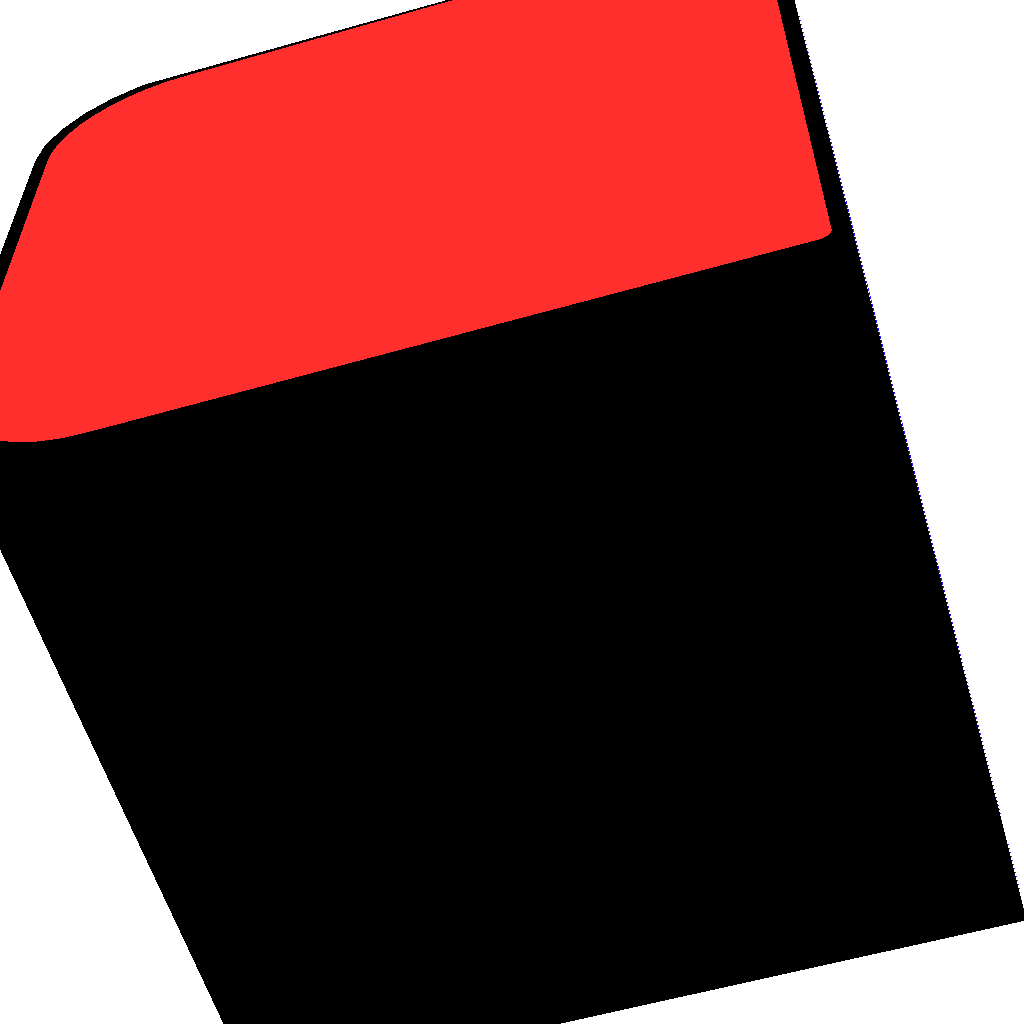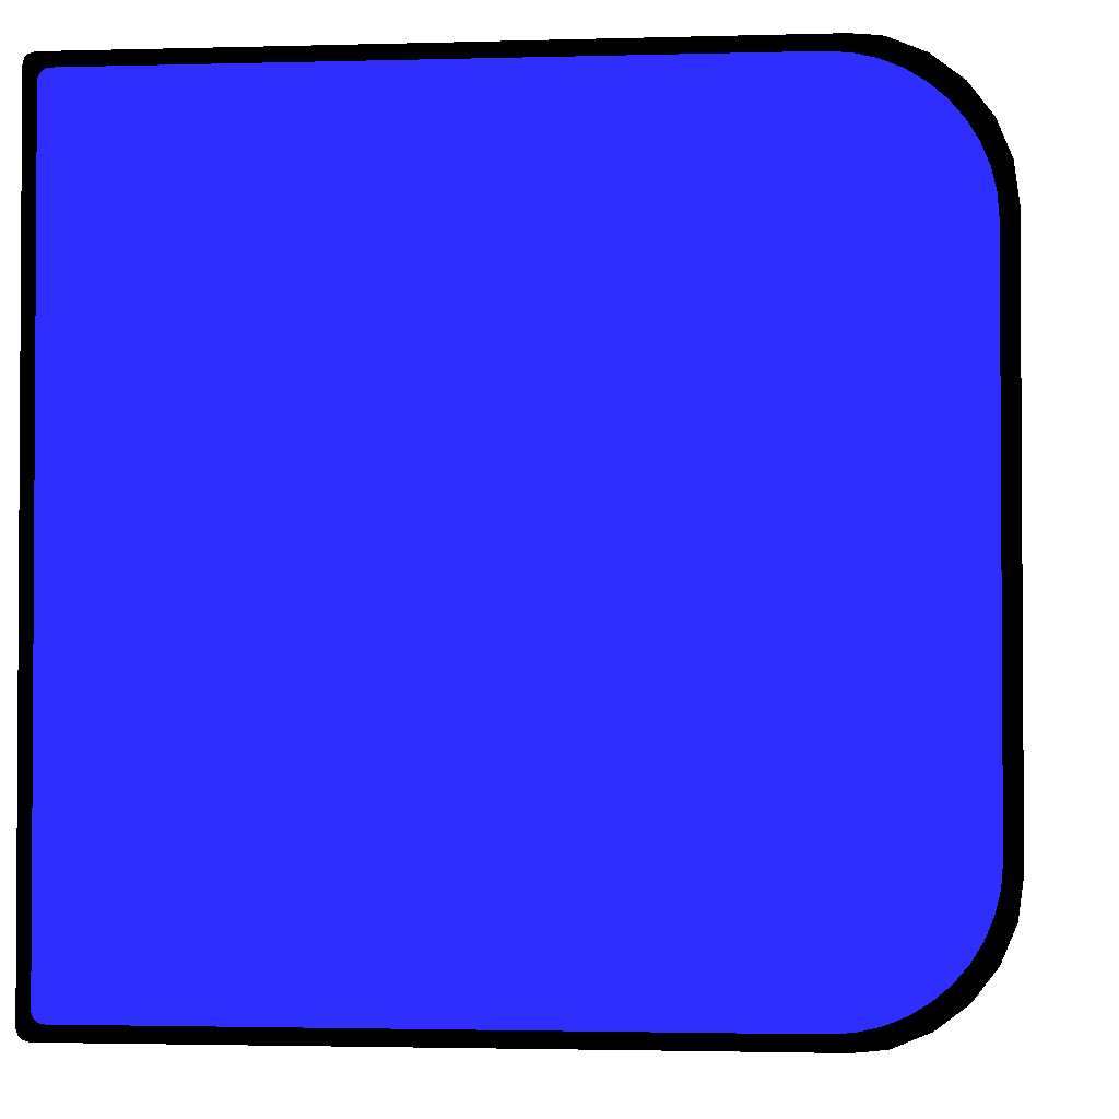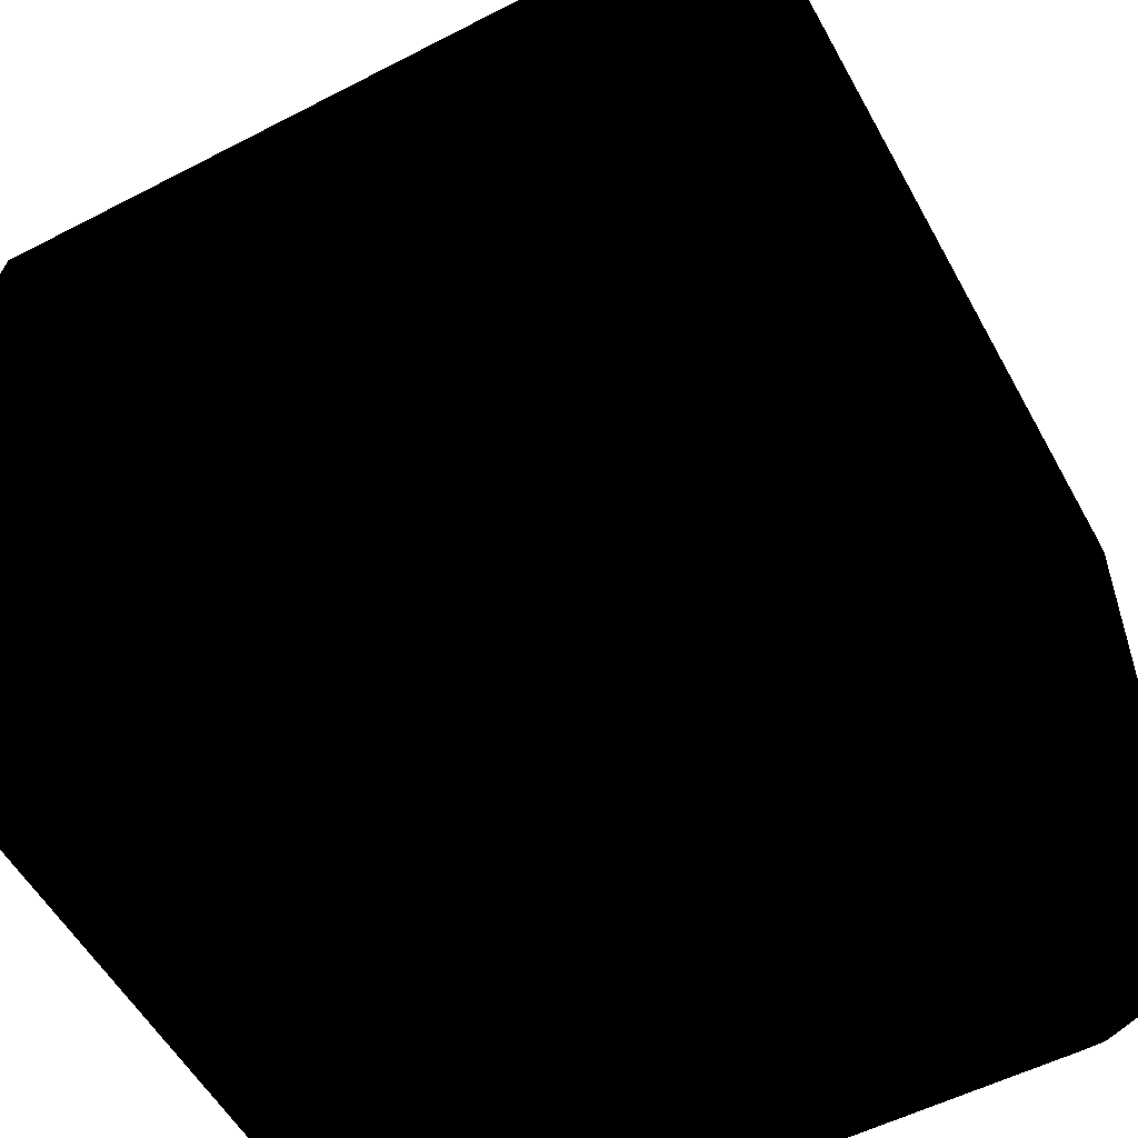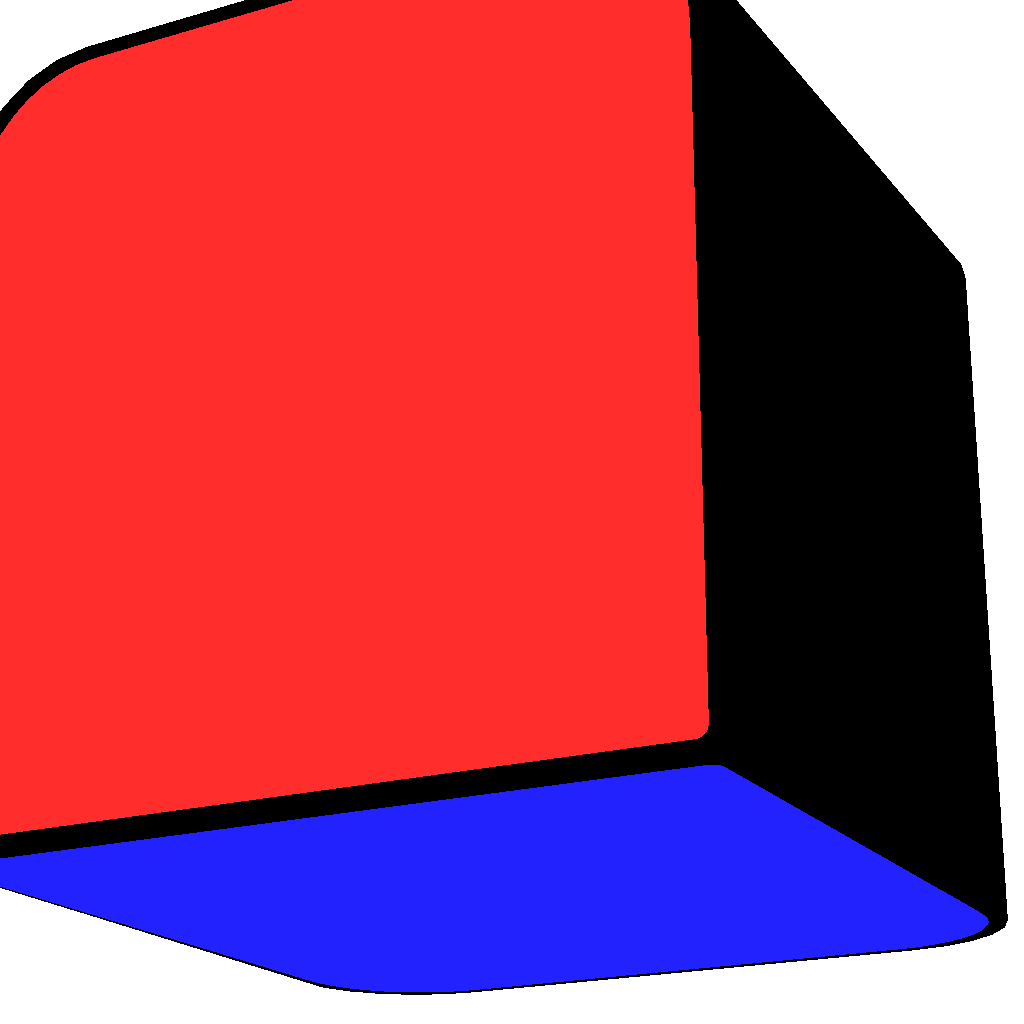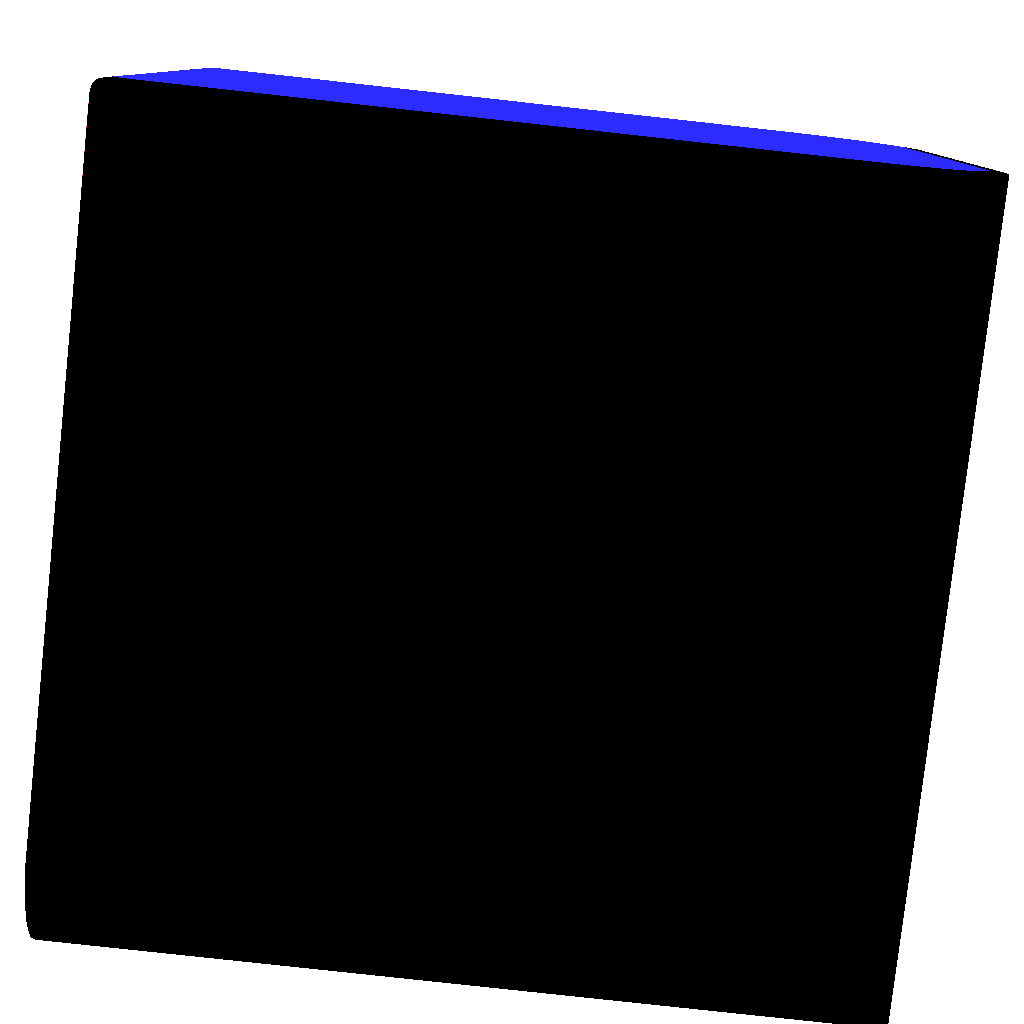
<metadata>
{"format":"obj","ext":"obj","renderer":"f3d","projection":"perspective","resolution":1024,"background":"white","views":[{"elev":-58.4,"azim":106.5,"up":"+Y"},{"elev":-2.1,"azim":-174.3,"up":"+Y"},{"elev":-55.2,"azim":-61.4,"up":"+Y"},{"elev":-20.4,"azim":117.9,"up":"+Z"},{"elev":-79.9,"azim":173.7,"up":"+Y"}]}
</metadata>
<code>
o Cube
v 0.675 -0.5 -0.675 0 0 0
v 0.5 -0.325 -0.5 0 0 0
v 0.6297 -0.494 -0.6297 0 0 0
v 0.5875 -0.4766 -0.5875 0 0 0
v 0.5513 -0.4487 -0.5513 0 0 0
v 0.5234 -0.4125 -0.5234 0 0 0
v 0.506 -0.3703 -0.506 0 0 0
v 0.675 0.5 -0.675 0 0 0
v 0.5 0.325 -0.5 0 0 0
v 0.6297 0.494 -0.6297 0 0 0
v 0.5875 0.4766 -0.5875 0 0 0
v 0.5513 0.4487 -0.5513 0 0 0
v 0.5234 0.4125 -0.5234 0 0 0
v 0.506 0.3703 -0.506 0 0 0
v 0.5 -0.325 -1.5 0 0 0
v 0.6297 -0.494 -1.5 0 0 0
v 0.5875 -0.4766 -1.5 0 0 0
v 0.5513 -0.4487 -1.5 0 0 0
v 0.5234 -0.4125 -1.5 0 0 0
v 0.506 -0.3703 -1.5 0 0 0
v 0.5 0.325 -1.5 0 0 0
v 0.506 0.3703 -1.5 0 0 0
v 0.5234 0.4125 -1.5 0 0 0
v 0.5513 0.4487 -1.5 0 0 0
v 0.5875 0.4766 -1.5 0 0 0
v 0.6297 0.494 -1.5 0 0 0
v 1.5 -0.325 -0.5 0 0 0
v 1.5 -0.3703 -0.506 0 0 0
v 1.5 -0.4125 -0.5234 0 0 0
v 1.5 -0.4487 -0.5513 0 0 0
v 1.5 -0.4766 -0.5875 0 0 0
v 1.5 -0.494 -0.6297 0 0 0
v 1.5 0.325 -0.5 0 0 0
v 1.5 0.494 -0.6297 0 0 0
v 1.5 0.4766 -0.5875 0 0 0
v 1.5 0.4487 -0.5513 0 0 0
v 1.5 0.4125 -0.5234 0 0 0
v 1.5 0.3703 -0.506 0 0 0
v 1.5 -0.485 -1.485 0 0 0
v 1.485 -0.5 -1.485 0 0 0
v 1.485 -0.485 -1.5 0 0 0
v 1.498 -0.4925 -1.485 0 0 0
v 1.498 -0.485 -1.492 0 0 0
v 1.496 -0.4922 -1.492 0 0 0
v 1.485 -0.498 -1.492 0 0 0
v 1.492 -0.498 -1.485 0 0 0
v 1.492 -0.496 -1.492 0 0 0
v 1.492 -0.485 -1.498 0 0 0
v 1.485 -0.4925 -1.498 0 0 0
v 1.492 -0.4922 -1.496 0 0 0
v 1.485 0.485 -1.5 0 0 0
v 1.485 0.5 -1.485 0 0 0
v 1.5 0.485 -1.485 0 0 0
v 1.485 0.4925 -1.498 0 0 0
v 1.492 0.485 -1.498 0 0 0
v 1.492 0.4922 -1.496 0 0 0
v 1.492 0.498 -1.485 0 0 0
v 1.485 0.498 -1.492 0 0 0
v 1.492 0.496 -1.492 0 0 0
v 1.498 0.485 -1.492 0 0 0
v 1.498 0.4925 -1.485 0 0 0
v 1.496 0.4922 -1.492 0 0 0
v 0.6297 -0.494 -1.5 0 0 0
v 0.675 -0.5 -1.485 0 0 0
v 0.6524 -0.497 -1.498 0 0 0
v 0.6689 -0.4992 -1.492 0 0 0
v 0.675 0.5 -1.485 0 0 0
v 0.6297 0.494 -1.5 0 0 0
v 0.6689 0.4992 -1.492 0 0 0
v 0.6524 0.497 -1.498 0 0 0
v 1.485 -0.5 -0.675 0 0 0
v 1.5 -0.494 -0.6297 0 0 0
v 1.492 -0.4992 -0.6689 0 0 0
v 1.498 -0.497 -0.6524 0 0 0
v 1.5 0.494 -0.6297 0 0 0
v 1.485 0.5 -0.675 0 0 0
v 1.498 0.497 -0.6524 0 0 0
v 1.492 0.4992 -0.6689 0 0 0
f 33 2 27
f 67 76 52
f 3 16 63
f 9 15 2
f 40 1 64
f 70 68 26
f 3 17 16
f 4 18 17
f 5 19 18
f 6 20 19
f 7 15 20
f 74 72 32
f 10 25 11
f 11 24 12
f 12 23 13
f 13 22 14
f 14 21 9
f 10 34 75
f 3 31 4
f 4 30 5
f 5 29 6
f 6 28 7
f 7 27 2
f 33 9 2
f 10 35 34
f 11 36 35
f 12 37 36
f 13 38 37
f 14 33 38
f 75 34 35
f 42 43 39
f 46 44 42
f 45 46 40
f 45 50 47
f 48 49 41
f 43 50 48
f 44 47 50
f 54 55 51
f 58 56 54
f 57 58 52
f 57 62 59
f 60 61 53
f 55 62 60
f 56 59 62
f 39 60 53
f 43 55 60
f 48 51 55
f 41 65 63
f 49 66 65
f 45 64 66
f 39 74 42
f 42 73 46
f 46 71 40
f 53 77 75
f 61 78 77
f 57 76 78
f 51 70 54
f 54 69 58
f 58 67 52
f 63 16 17
f 67 8 76
f 65 66 64
f 64 1 63
f 1 3 63
f 65 64 63
f 9 21 15
f 40 71 1
f 10 8 26
f 8 67 26
f 67 69 70
f 67 70 26
f 3 4 17
f 4 5 18
f 5 6 19
f 6 7 20
f 7 2 15
f 3 1 32
f 1 71 32
f 71 73 74
f 71 74 32
f 10 26 25
f 11 25 24
f 12 24 23
f 13 23 22
f 14 22 21
f 77 78 76
f 76 8 75
f 8 10 75
f 77 76 75
f 3 32 31
f 4 31 30
f 5 30 29
f 6 29 28
f 7 28 27
f 10 11 35
f 11 12 36
f 12 13 37
f 13 14 38
f 14 9 33
f 35 36 33
f 36 37 33
f 37 38 33
f 33 27 39
f 27 28 30
f 28 29 30
f 27 30 32
f 35 33 75
f 27 32 39
f 30 31 32
f 32 72 39
f 75 33 53
f 33 39 53
f 42 44 43
f 46 47 44
f 45 47 46
f 45 49 50
f 48 50 49
f 43 44 50
f 54 56 55
f 58 59 56
f 57 59 58
f 57 61 62
f 60 62 61
f 55 56 62
f 39 43 60
f 43 48 55
f 48 41 51
f 41 49 65
f 49 45 66
f 45 40 64
f 39 72 74
f 42 74 73
f 46 73 71
f 53 61 77
f 61 57 78
f 57 52 76
f 51 68 70
f 54 70 69
f 58 69 67
f 17 18 15
f 18 19 15
f 19 20 15
f 15 21 51
f 21 22 24
f 22 23 24
f 21 24 26
f 17 15 63
f 21 26 51
f 24 25 26
f 26 68 51
f 63 15 41
f 15 51 41
o Plane
v 1.501 0.312 -0.52 0.8 0.1 0.1
v 1.501 0.3383 -0.5221 0.8 0.1 0.1
v 1.501 0.3639 -0.5282 0.8 0.1 0.1
v 1.501 0.3883 -0.5383 0.8 0.1 0.1
v 1.501 0.4107 -0.5521 0.8 0.1 0.1
v 1.501 0.4308 -0.5692 0.8 0.1 0.1
v 1.501 0.4479 -0.5893 0.8 0.1 0.1
v 1.501 0.4617 -0.6117 0.8 0.1 0.1
v 1.501 0.4718 -0.6361 0.8 0.1 0.1
v 1.501 0.4779 -0.6617 0.8 0.1 0.1
v 1.501 -0.312 -0.52 0.8 0.1 0.1
v 1.501 -0.4779 -0.6617 0.8 0.1 0.1
v 1.501 -0.4718 -0.6361 0.8 0.1 0.1
v 1.501 -0.4617 -0.6117 0.8 0.1 0.1
v 1.501 -0.4479 -0.5893 0.8 0.1 0.1
v 1.501 -0.4308 -0.5692 0.8 0.1 0.1
v 1.501 -0.4107 -0.5521 0.8 0.1 0.1
v 1.501 -0.3883 -0.5383 0.8 0.1 0.1
v 1.501 -0.3639 -0.5282 0.8 0.1 0.1
v 1.501 -0.3383 -0.5221 0.8 0.1 0.1
v 1.501 0.48 -1.466 0.8 0.1 0.1
v 1.501 0.4656 -1.48 0.8 0.1 0.1
v 1.501 0.4798 -1.468 0.8 0.1 0.1
v 1.501 0.4793 -1.47 0.8 0.1 0.1
v 1.501 0.4784 -1.472 0.8 0.1 0.1
v 1.501 0.4773 -1.474 0.8 0.1 0.1
v 1.501 0.4758 -1.476 0.8 0.1 0.1
v 1.501 0.4741 -1.477 0.8 0.1 0.1
v 1.501 0.4721 -1.478 0.8 0.1 0.1
v 1.501 0.4701 -1.479 0.8 0.1 0.1
v 1.501 0.4679 -1.48 0.8 0.1 0.1
v 1.501 -0.48 -1.466 0.8 0.1 0.1
v 1.501 -0.4656 -1.48 0.8 0.1 0.1
v 1.501 -0.4798 -1.468 0.8 0.1 0.1
v 1.501 -0.4793 -1.47 0.8 0.1 0.1
v 1.501 -0.4784 -1.472 0.8 0.1 0.1
v 1.501 -0.4773 -1.474 0.8 0.1 0.1
v 1.501 -0.4758 -1.476 0.8 0.1 0.1
v 1.501 -0.4741 -1.477 0.8 0.1 0.1
v 1.501 -0.4721 -1.478 0.8 0.1 0.1
v 1.501 -0.4701 -1.479 0.8 0.1 0.1
v 1.501 -0.4679 -1.48 0.8 0.1 0.1
v 1.501 0.4789 -0.6736 0.8 0.1 0.1
v 1.501 0.48 -0.7024 0.8 0.1 0.1
v 1.501 0.479 -0.6761 0.8 0.1 0.1
v 1.501 0.4792 -0.6788 0.8 0.1 0.1
v 1.501 0.4794 -0.6817 0.8 0.1 0.1
v 1.501 0.4795 -0.6848 0.8 0.1 0.1
v 1.501 0.4797 -0.688 0.8 0.1 0.1
v 1.501 0.4798 -0.6912 0.8 0.1 0.1
v 1.501 0.4799 -0.6943 0.8 0.1 0.1
v 1.501 0.4799 -0.6972 0.8 0.1 0.1
v 1.501 0.48 -0.7 0.8 0.1 0.1
v 1.501 -0.48 -0.7024 0.8 0.1 0.1
v 1.501 -0.4789 -0.6736 0.8 0.1 0.1
v 1.501 -0.48 -0.7 0.8 0.1 0.1
v 1.501 -0.4799 -0.6972 0.8 0.1 0.1
v 1.501 -0.4799 -0.6943 0.8 0.1 0.1
v 1.501 -0.4798 -0.6912 0.8 0.1 0.1
v 1.501 -0.4797 -0.688 0.8 0.1 0.1
v 1.501 -0.4795 -0.6848 0.8 0.1 0.1
v 1.501 -0.4794 -0.6817 0.8 0.1 0.1
v 1.501 -0.4792 -0.6788 0.8 0.1 0.1
v 1.501 -0.479 -0.6761 0.8 0.1 0.1
f 108 104 99
f 99 122 100
f 122 131 79
f 132 122 89
f 131 130 79
f 130 129 79
f 129 128 79
f 128 127 79
f 127 126 79
f 126 125 79
f 125 124 79
f 124 123 79
f 79 123 80
f 123 121 84
f 121 88 87
f 87 86 121
f 121 86 85
f 85 84 121
f 84 83 123
f 83 82 123
f 82 81 123
f 81 80 123
f 79 89 122
f 89 98 133
f 98 97 133
f 97 96 133
f 96 95 133
f 95 94 133
f 94 93 133
f 93 92 133
f 92 91 133
f 91 90 133
f 133 142 89
f 142 141 89
f 141 140 89
f 140 139 89
f 139 138 89
f 138 137 89
f 137 136 89
f 136 135 89
f 135 134 89
f 134 132 89
f 132 110 111
f 110 112 116
f 112 113 114
f 114 115 112
f 115 116 112
f 116 117 120
f 117 118 120
f 118 119 120
f 120 111 110
f 111 100 132
f 100 109 108
f 108 107 106
f 106 105 108
f 105 104 108
f 104 103 102
f 102 101 104
f 101 99 104
f 122 132 100
f 100 108 99
f 110 116 120
o Plane2
v 0.52 0.312 -1.501 0.1 0.1 0.8
v 0.5221 0.3383 -1.501 0.1 0.1 0.8
v 0.5282 0.3639 -1.501 0.1 0.1 0.8
v 0.5383 0.3883 -1.501 0.1 0.1 0.8
v 0.5521 0.4107 -1.501 0.1 0.1 0.8
v 0.5692 0.4308 -1.501 0.1 0.1 0.8
v 0.5893 0.4479 -1.501 0.1 0.1 0.8
v 0.6117 0.4617 -1.501 0.1 0.1 0.8
v 0.6361 0.4718 -1.501 0.1 0.1 0.8
v 0.6617 0.4779 -1.501 0.1 0.1 0.8
v 0.52 -0.312 -1.501 0.1 0.1 0.8
v 0.6617 -0.4779 -1.501 0.1 0.1 0.8
v 0.6361 -0.4718 -1.501 0.1 0.1 0.8
v 0.6117 -0.4617 -1.501 0.1 0.1 0.8
v 0.5893 -0.4479 -1.501 0.1 0.1 0.8
v 0.5692 -0.4308 -1.501 0.1 0.1 0.8
v 0.5521 -0.4107 -1.501 0.1 0.1 0.8
v 0.5383 -0.3883 -1.501 0.1 0.1 0.8
v 0.5282 -0.3639 -1.501 0.1 0.1 0.8
v 0.5221 -0.3383 -1.501 0.1 0.1 0.8
v 1.466 0.48 -1.501 0.1 0.1 0.8
v 1.48 0.4656 -1.501 0.1 0.1 0.8
v 1.468 0.4798 -1.501 0.1 0.1 0.8
v 1.47 0.4793 -1.501 0.1 0.1 0.8
v 1.472 0.4784 -1.501 0.1 0.1 0.8
v 1.474 0.4773 -1.501 0.1 0.1 0.8
v 1.476 0.4758 -1.501 0.1 0.1 0.8
v 1.477 0.4741 -1.501 0.1 0.1 0.8
v 1.478 0.4721 -1.501 0.1 0.1 0.8
v 1.479 0.4701 -1.501 0.1 0.1 0.8
v 1.48 0.4679 -1.501 0.1 0.1 0.8
v 1.466 -0.48 -1.501 0.1 0.1 0.8
v 1.48 -0.4656 -1.501 0.1 0.1 0.8
v 1.468 -0.4798 -1.501 0.1 0.1 0.8
v 1.47 -0.4793 -1.501 0.1 0.1 0.8
v 1.472 -0.4784 -1.501 0.1 0.1 0.8
v 1.474 -0.4773 -1.501 0.1 0.1 0.8
v 1.476 -0.4758 -1.501 0.1 0.1 0.8
v 1.477 -0.4741 -1.501 0.1 0.1 0.8
v 1.478 -0.4721 -1.501 0.1 0.1 0.8
v 1.479 -0.4701 -1.501 0.1 0.1 0.8
v 1.48 -0.4679 -1.501 0.1 0.1 0.8
v 0.6736 0.4789 -1.501 0.1 0.1 0.8
v 0.7024 0.48 -1.501 0.1 0.1 0.8
v 0.6761 0.479 -1.501 0.1 0.1 0.8
v 0.6788 0.4792 -1.501 0.1 0.1 0.8
v 0.6817 0.4794 -1.501 0.1 0.1 0.8
v 0.6848 0.4795 -1.501 0.1 0.1 0.8
v 0.688 0.4797 -1.501 0.1 0.1 0.8
v 0.6912 0.4798 -1.501 0.1 0.1 0.8
v 0.6943 0.4799 -1.501 0.1 0.1 0.8
v 0.6972 0.4799 -1.501 0.1 0.1 0.8
v 0.7 0.48 -1.501 0.1 0.1 0.8
v 0.7024 -0.48 -1.501 0.1 0.1 0.8
v 0.6736 -0.4789 -1.501 0.1 0.1 0.8
v 0.7 -0.48 -1.501 0.1 0.1 0.8
v 0.6972 -0.4799 -1.501 0.1 0.1 0.8
v 0.6943 -0.4799 -1.501 0.1 0.1 0.8
v 0.6912 -0.4798 -1.501 0.1 0.1 0.8
v 0.688 -0.4797 -1.501 0.1 0.1 0.8
v 0.6848 -0.4795 -1.501 0.1 0.1 0.8
v 0.6817 -0.4794 -1.501 0.1 0.1 0.8
v 0.6788 -0.4792 -1.501 0.1 0.1 0.8
v 0.6761 -0.479 -1.501 0.1 0.1 0.8
f 172 168 163
f 163 186 164
f 186 195 143
f 196 186 153
f 195 194 143
f 194 193 143
f 193 192 143
f 192 191 143
f 191 190 143
f 190 189 143
f 189 188 143
f 188 187 143
f 143 187 144
f 187 185 148
f 185 152 151
f 151 150 185
f 185 150 149
f 149 148 185
f 148 147 187
f 147 146 187
f 146 145 187
f 145 144 187
f 143 153 186
f 153 162 197
f 162 161 197
f 161 160 197
f 160 159 197
f 159 158 197
f 158 157 197
f 157 156 197
f 156 155 197
f 155 154 197
f 197 206 153
f 206 205 153
f 205 204 153
f 204 203 153
f 203 202 153
f 202 201 153
f 201 200 153
f 200 199 153
f 199 198 153
f 198 196 153
f 196 174 175
f 174 176 180
f 176 177 178
f 178 179 176
f 179 180 176
f 180 181 184
f 181 182 184
f 182 183 184
f 184 175 174
f 175 164 196
f 164 173 172
f 172 171 170
f 170 169 172
f 169 168 172
f 168 167 166
f 166 165 168
f 165 163 168
f 186 196 164
f 164 172 163
f 174 180 184

</code>
